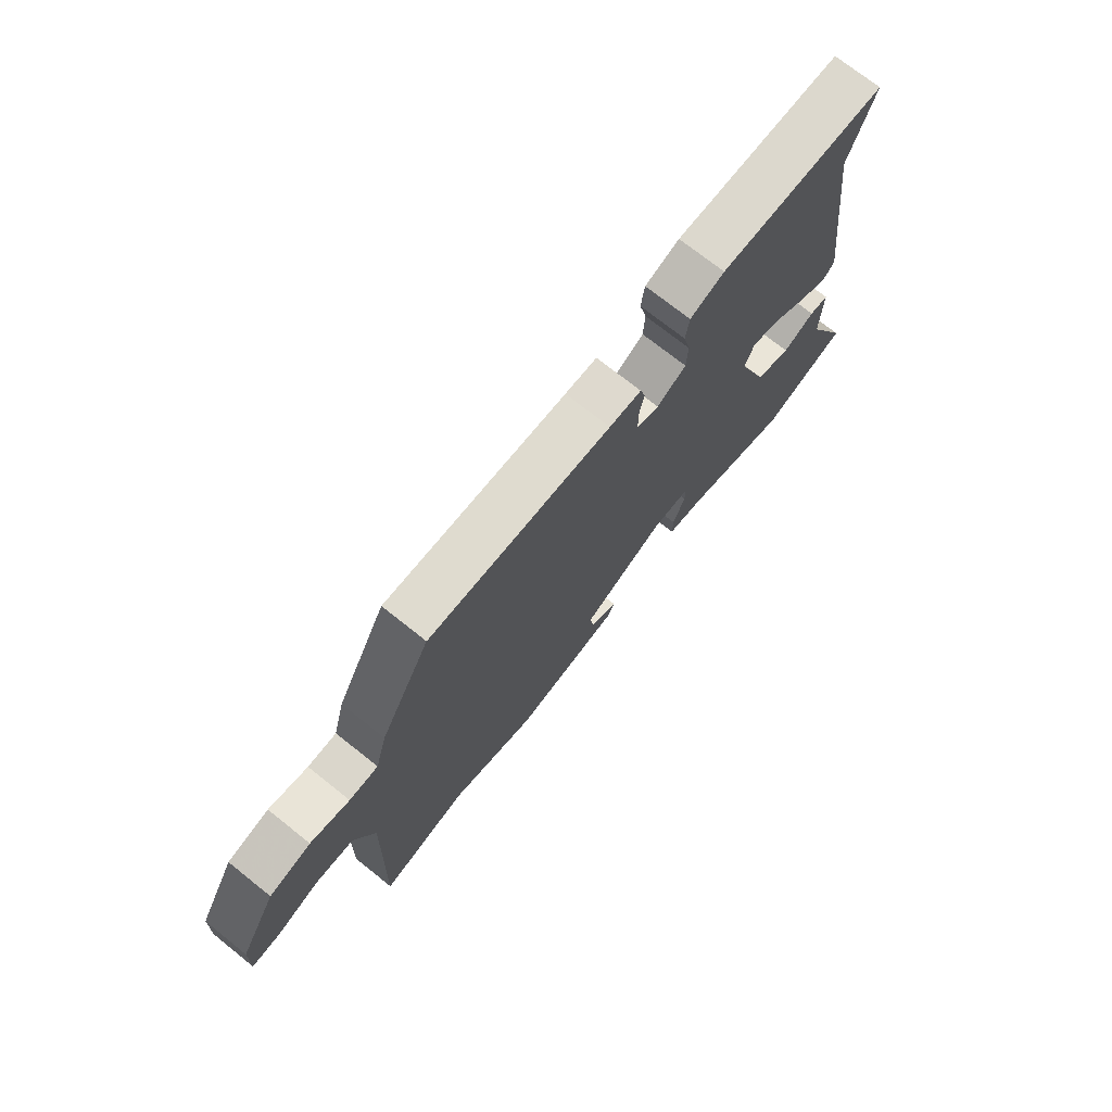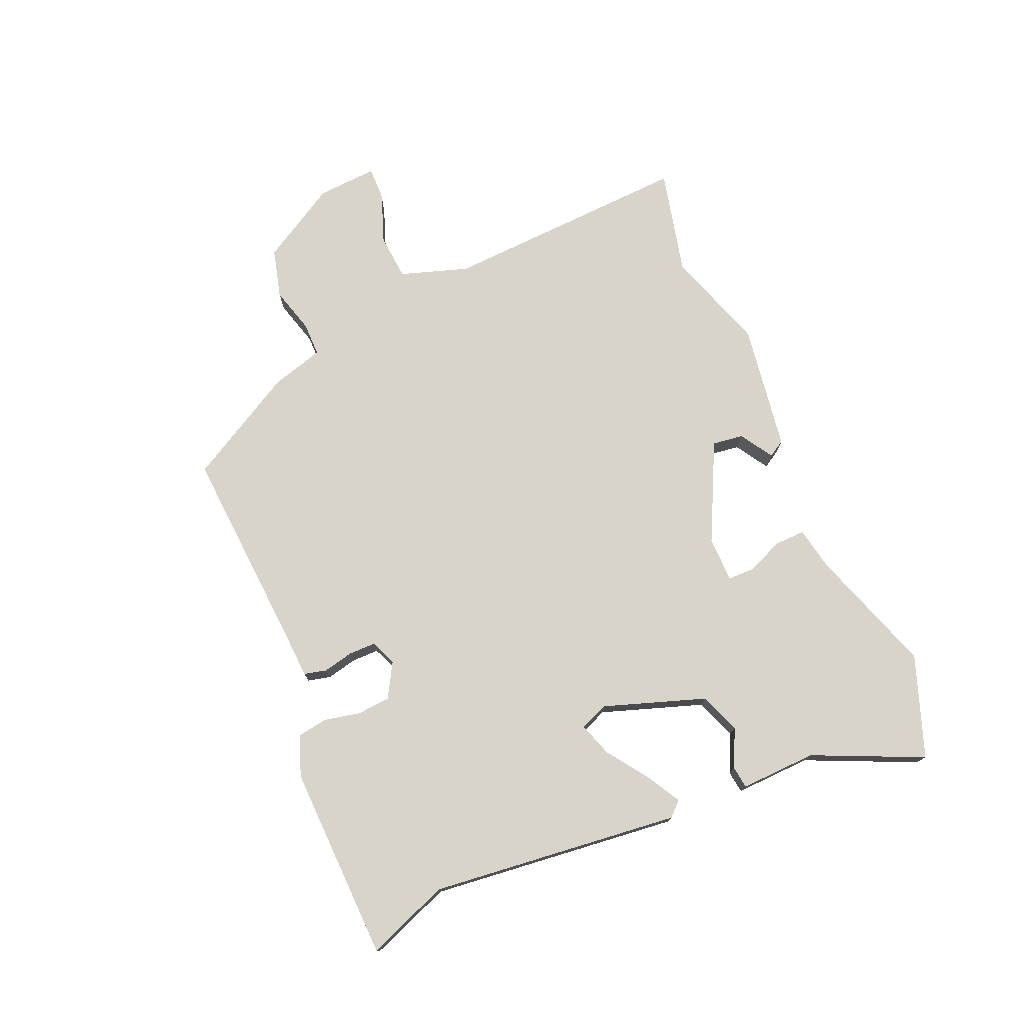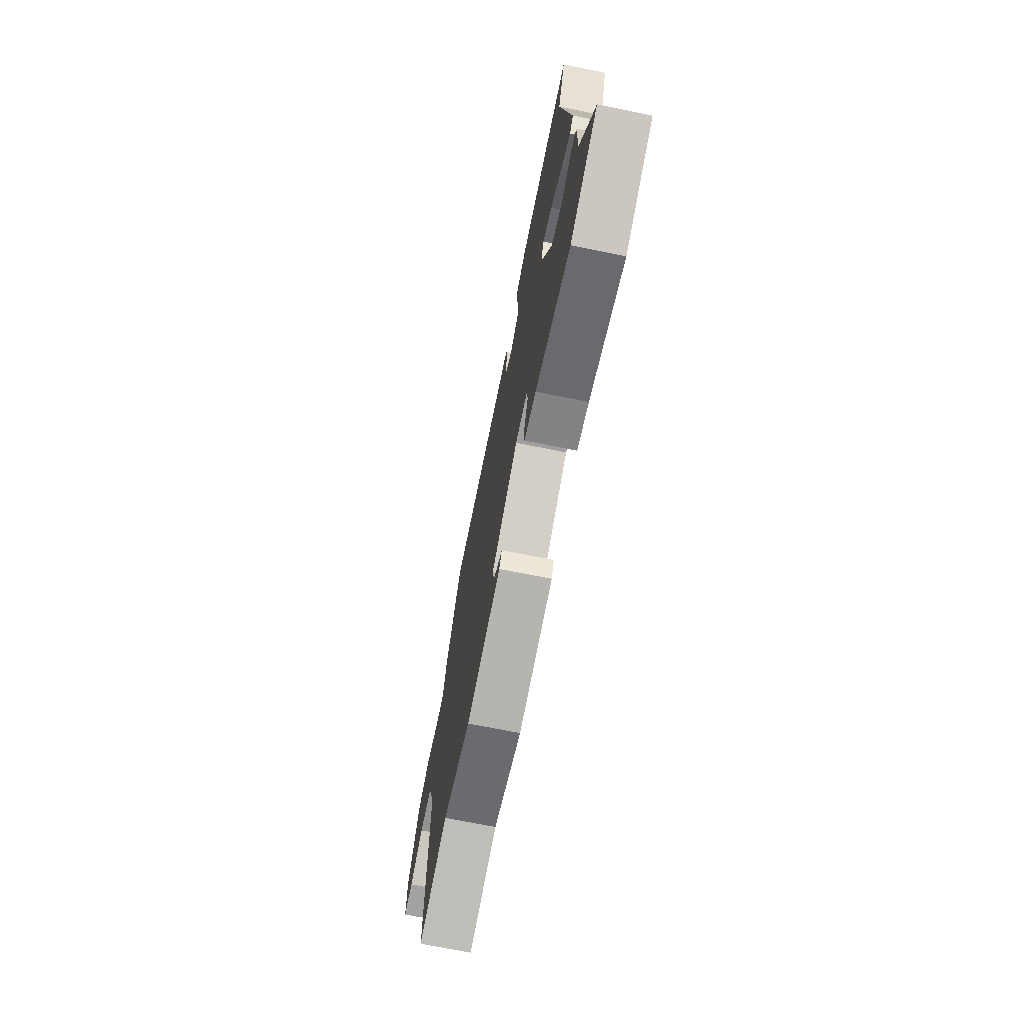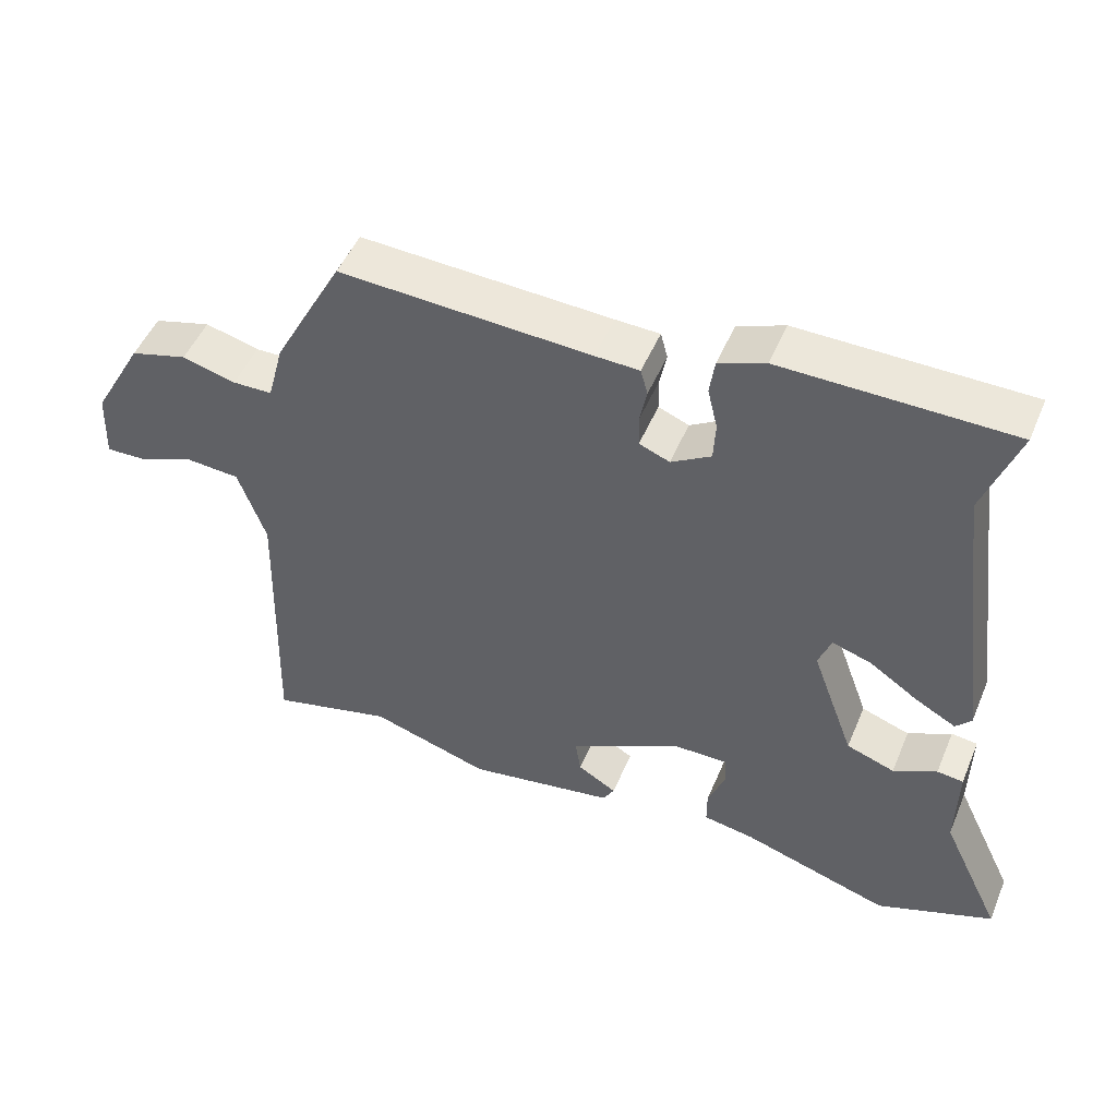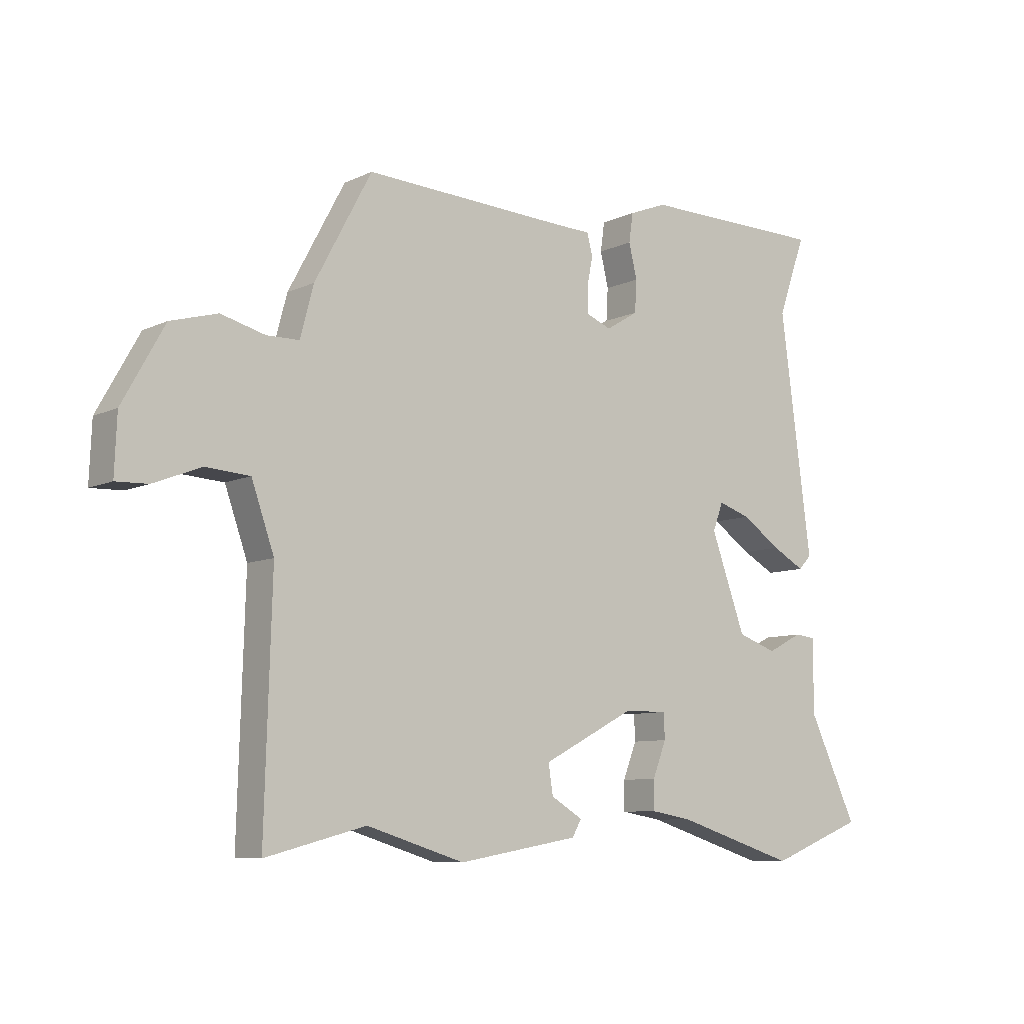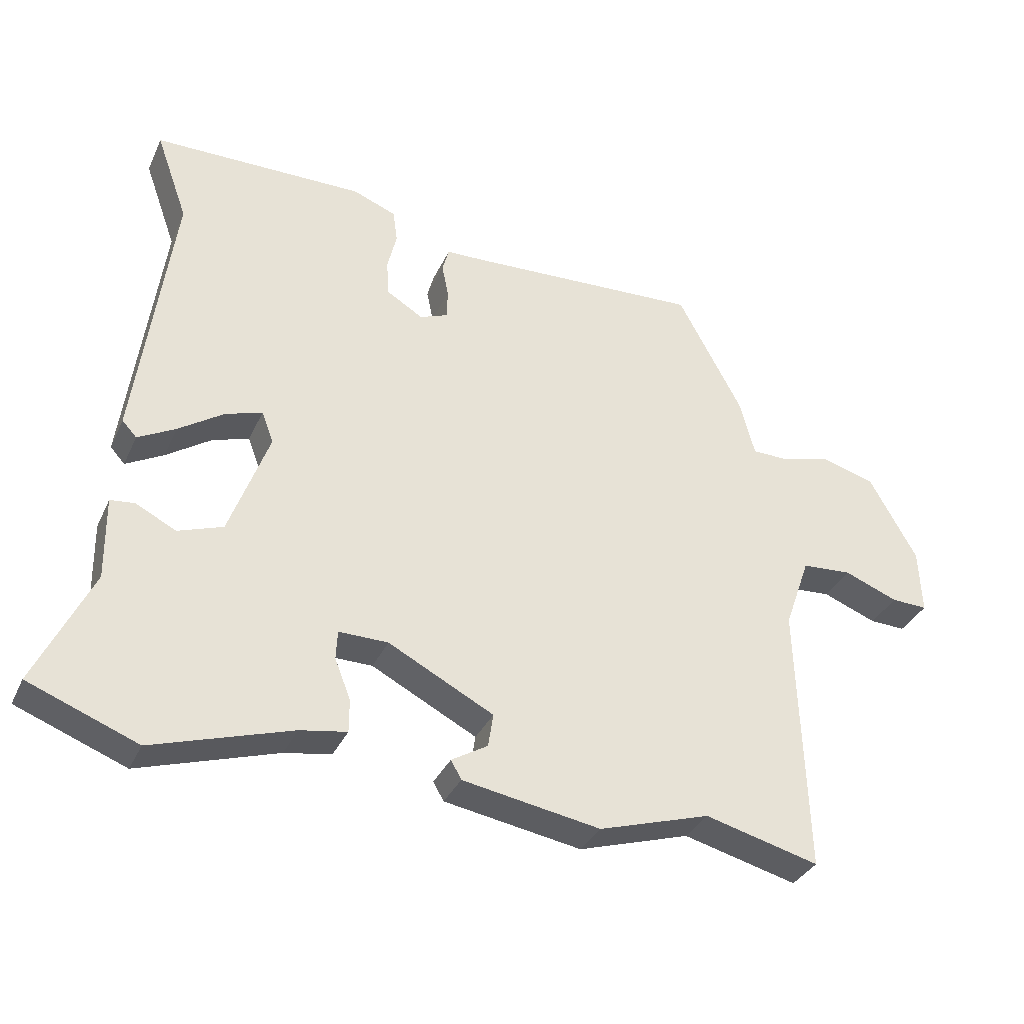
<metadata>
{"format":"obj","ext":"obj","renderer":"f3d","projection":"perspective","resolution":1024,"background":"white","views":[{"elev":73.1,"azim":-51.5,"up":"+Z"},{"elev":75.4,"azim":65.6,"up":"+Y"},{"elev":-70.6,"azim":78.6,"up":"+Z"},{"elev":49.8,"azim":22.4,"up":"+Z"},{"elev":-8.5,"azim":-38.6,"up":"+Z"},{"elev":-34.3,"azim":157.9,"up":"+Z"}]}
</metadata>
<code>
v -0.385 0.07 -0.47
v -0.558 0.07 -0.515
v -0.546 0.07 -0.104
v -0.585 0.07 0.007
v -0.661 0.07 0.012
v -0.743 0.07 -0.02
v -0.798 0.07 -0.022
v -0.794 0.07 0.077
v -0.722 0.07 0.206
v -0.641 0.07 0.229
v -0.565 0.07 0.209
v -0.509 0.07 0.21
v -0.486 0.07 0.297
v -0.388 0.07 0.48
v -0.034 0.07 0.463
v 0.028 0.07 0.461
v 0.038 0.07 0.424
v 0.028 0.07 0.374
v 0.029 0.07 0.329
v 0.072 0.07 0.312
v 0.128 0.07 0.346
v 0.131 0.07 0.401
v 0.117 0.07 0.46
v 0.124 0.07 0.51
v 0.19 0.07 0.536
v 0.512 0.07 0.533
v 0.463 0.07 0.396
v 0.517 0.07 -0.015
v 0.495 0.07 -0.039
v 0.438 0.07 -0.008
v 0.37 0.07 0.038
v 0.314 0.07 0.056
v 0.296 0.07 0.008
v 0.356 0.07 -0.157
v 0.424 0.07 -0.181
v 0.485 0.07 -0.15
v 0.522 0.07 -0.154
v 0.52 0.07 -0.28
v 0.605 0.07 -0.459
v 0.44 0.07 -0.523
v 0.23 0.07 -0.457
v 0.159 0.07 -0.445
v 0.159 0.07 -0.395
v 0.183 0.07 -0.334
v 0.181 0.07 -0.29
v 0.106 0.07 -0.291
v -0.054 0.07 -0.374
v -0.046 0.07 -0.425
v 0.009 0.07 -0.458
v -0.007 0.07 -0.486
v -0.216 0.07 -0.522
v -0.385 0 -0.47
v -0.558 0 -0.515
v -0.546 0 -0.104
v -0.585 0 0.007
v -0.661 0 0.012
v -0.743 0 -0.02
v -0.798 0 -0.022
v -0.794 0 0.077
v -0.722 0 0.206
v -0.641 0 0.229
v -0.565 0 0.209
v -0.509 0 0.21
v -0.486 0 0.297
v -0.388 0 0.48
v -0.034 0 0.463
v 0.028 0 0.461
v 0.038 0 0.424
v 0.028 0 0.374
v 0.029 0 0.329
v 0.072 0 0.312
v 0.128 0 0.346
v 0.131 0 0.401
v 0.117 0 0.46
v 0.124 0 0.51
v 0.19 0 0.536
v 0.512 0 0.533
v 0.463 0 0.396
v 0.517 0 -0.015
v 0.495 0 -0.039
v 0.438 0 -0.008
v 0.37 0 0.038
v 0.314 0 0.056
v 0.296 0 0.008
v 0.356 0 -0.157
v 0.424 0 -0.181
v 0.485 0 -0.15
v 0.522 0 -0.154
v 0.52 0 -0.28
v 0.605 0 -0.459
v 0.44 0 -0.523
v 0.23 0 -0.457
v 0.159 0 -0.445
v 0.159 0 -0.395
v 0.183 0 -0.334
v 0.181 0 -0.29
v 0.106 0 -0.291
v -0.054 0 -0.374
v -0.046 0 -0.425
v 0.009 0 -0.458
v -0.007 0 -0.486
v -0.216 0 -0.522
f 48 49 50 51
f 47 48 51 1
f 46 47 1 2
f 41 42 43 44
f 41 44 45
f 38 39 40 41
f 38 41 45
f 35 36 37 38
f 34 35 38 45
f 33 34 45 46
f 28 29 30 31
f 27 28 31
f 27 31 32
f 26 27 32
f 25 26 32
f 22 23 24 25
f 21 22 25 32
f 20 21 32 33
f 15 16 17 18
f 15 18 19
f 12 13 14 15
f 12 15 19
f 8 9 10 11
f 8 11 12
f 5 6 7 8
f 4 5 8 12
f 3 4 12 19
f 19 20 33 46
f 2 3 19 46
f 102 101 100 99
f 52 102 99 98
f 53 52 98 97
f 95 94 93 92
f 96 95 92
f 92 91 90 89
f 96 92 89
f 89 88 87 86
f 96 89 86 85
f 97 96 85 84
f 82 81 80 79
f 82 79 78
f 83 82 78
f 83 78 77
f 83 77 76
f 76 75 74 73
f 83 76 73 72
f 84 83 72 71
f 69 68 67 66
f 70 69 66
f 66 65 64 63
f 70 66 63
f 62 61 60 59
f 63 62 59
f 59 58 57 56
f 63 59 56 55
f 70 63 55 54
f 97 84 71 70
f 97 70 54 53
f 1 52 53 2
f 2 53 54 3
f 3 54 55 4
f 4 55 56 5
f 5 56 57 6
f 6 57 58 7
f 7 58 59 8
f 8 59 60 9
f 9 60 61 10
f 10 61 62 11
f 11 62 63 12
f 12 63 64 13
f 13 64 65 14
f 14 65 66 15
f 15 66 67 16
f 16 67 68 17
f 17 68 69 18
f 18 69 70 19
f 19 70 71 20
f 20 71 72 21
f 21 72 73 22
f 22 73 74 23
f 23 74 75 24
f 24 75 76 25
f 25 76 77 26
f 26 77 78 27
f 27 78 79 28
f 28 79 80 29
f 29 80 81 30
f 30 81 82 31
f 31 82 83 32
f 32 83 84 33
f 33 84 85 34
f 34 85 86 35
f 35 86 87 36
f 36 87 88 37
f 37 88 89 38
f 38 89 90 39
f 39 90 91 40
f 40 91 92 41
f 41 92 93 42
f 42 93 94 43
f 43 94 95 44
f 44 95 96 45
f 45 96 97 46
f 46 97 98 47
f 47 98 99 48
f 48 99 100 49
f 49 100 101 50
f 50 101 102 51
f 51 102 52 1

</code>
